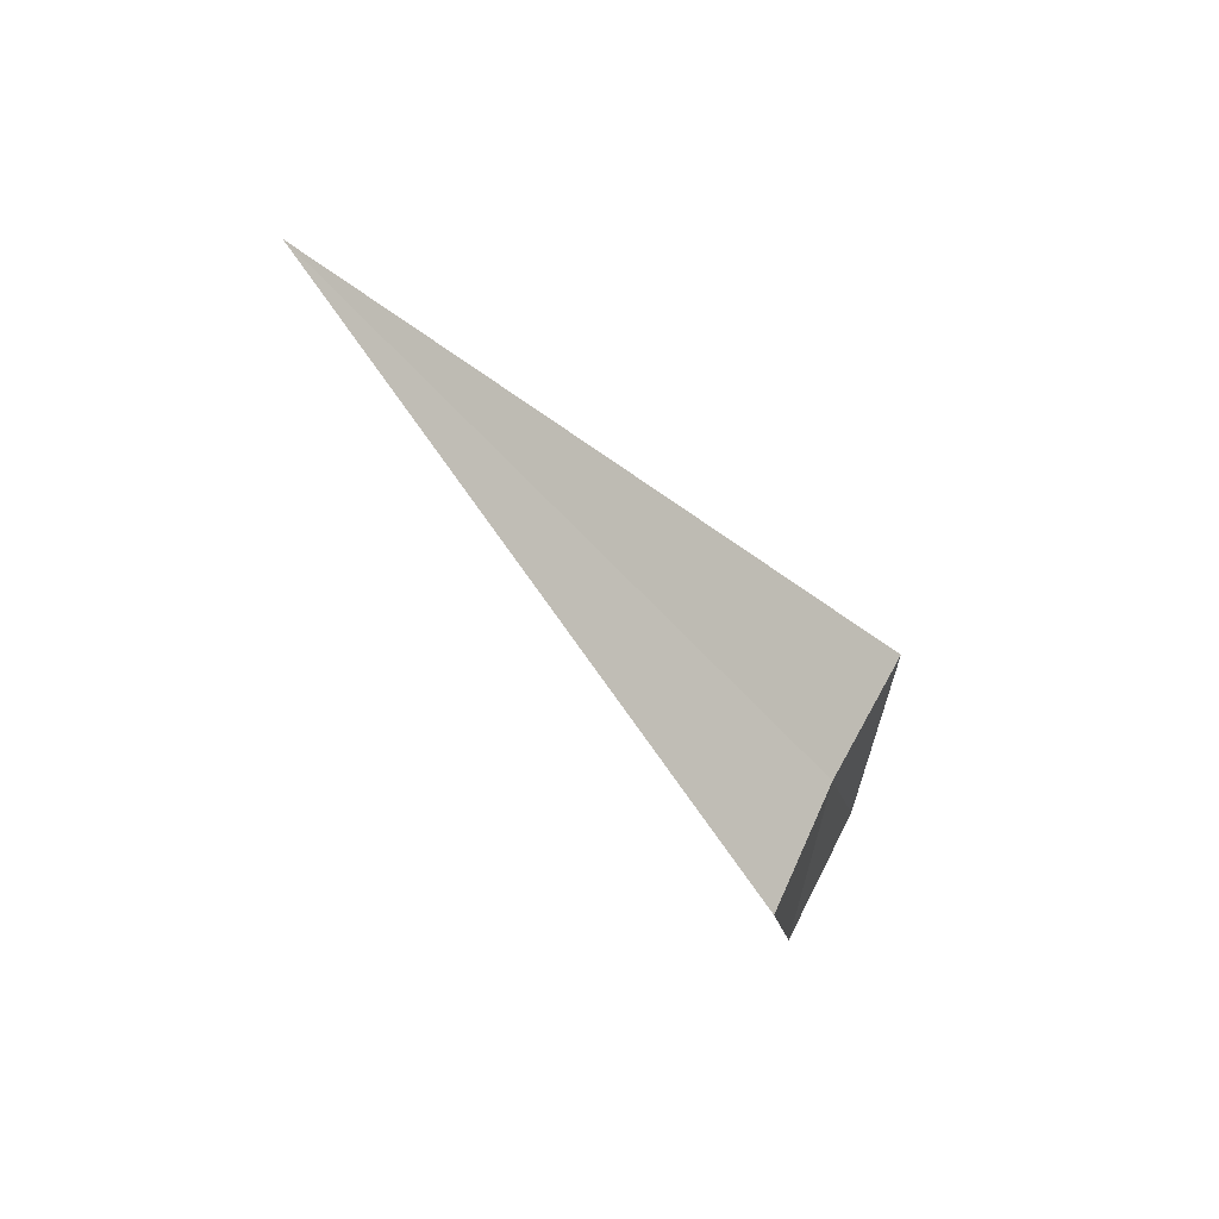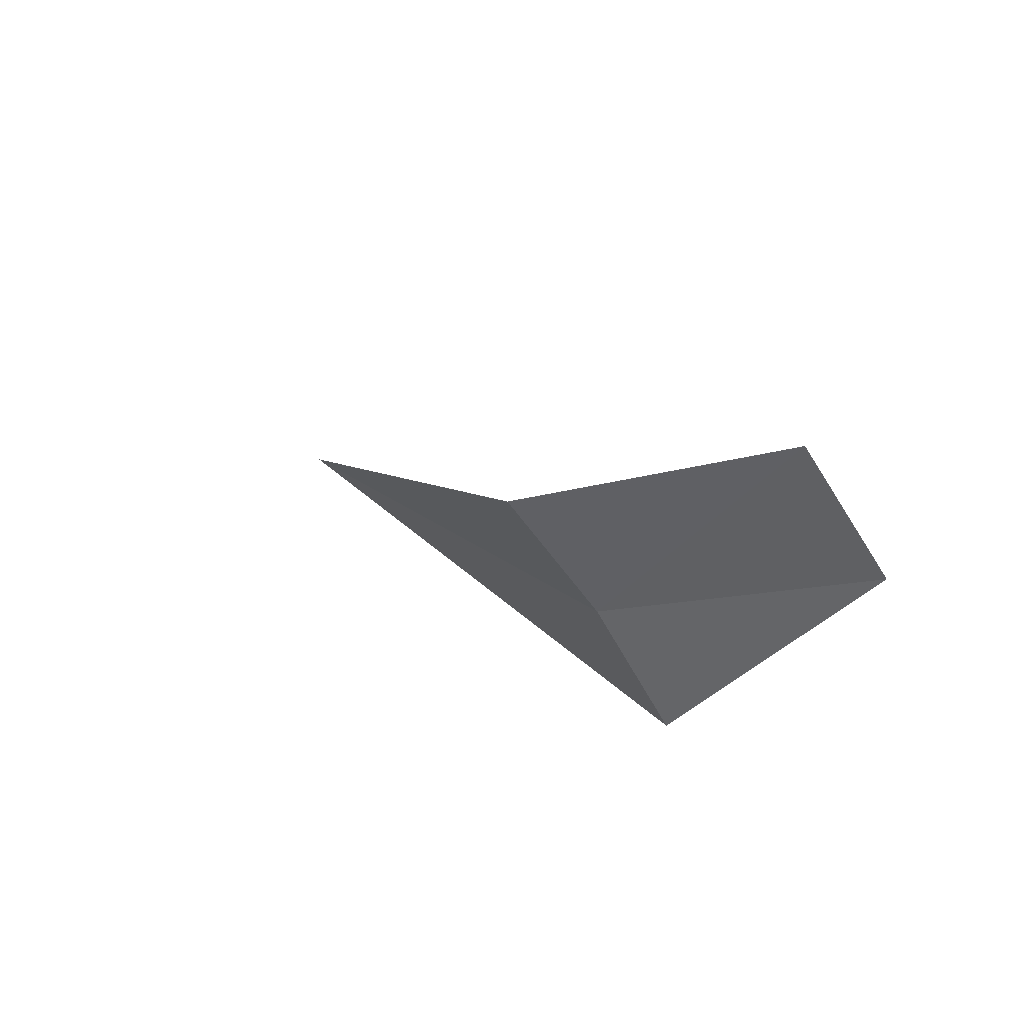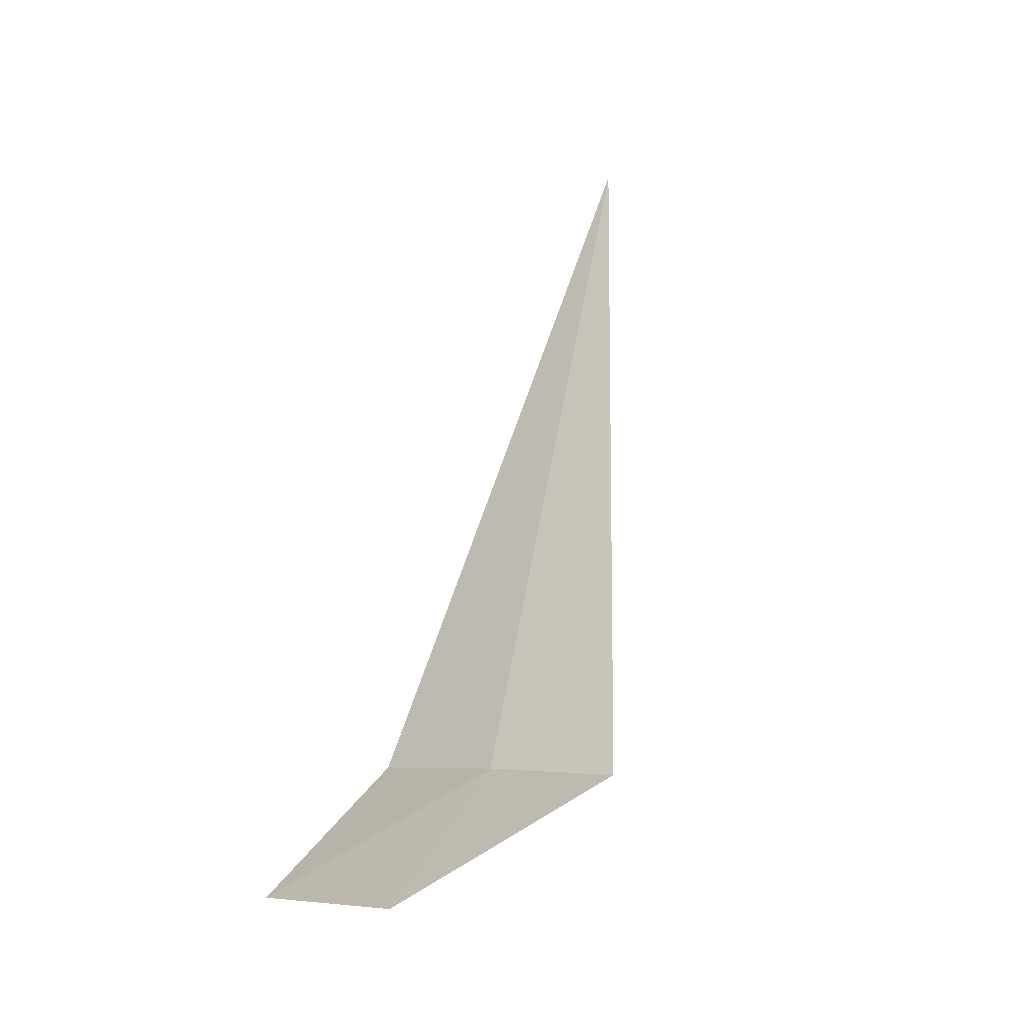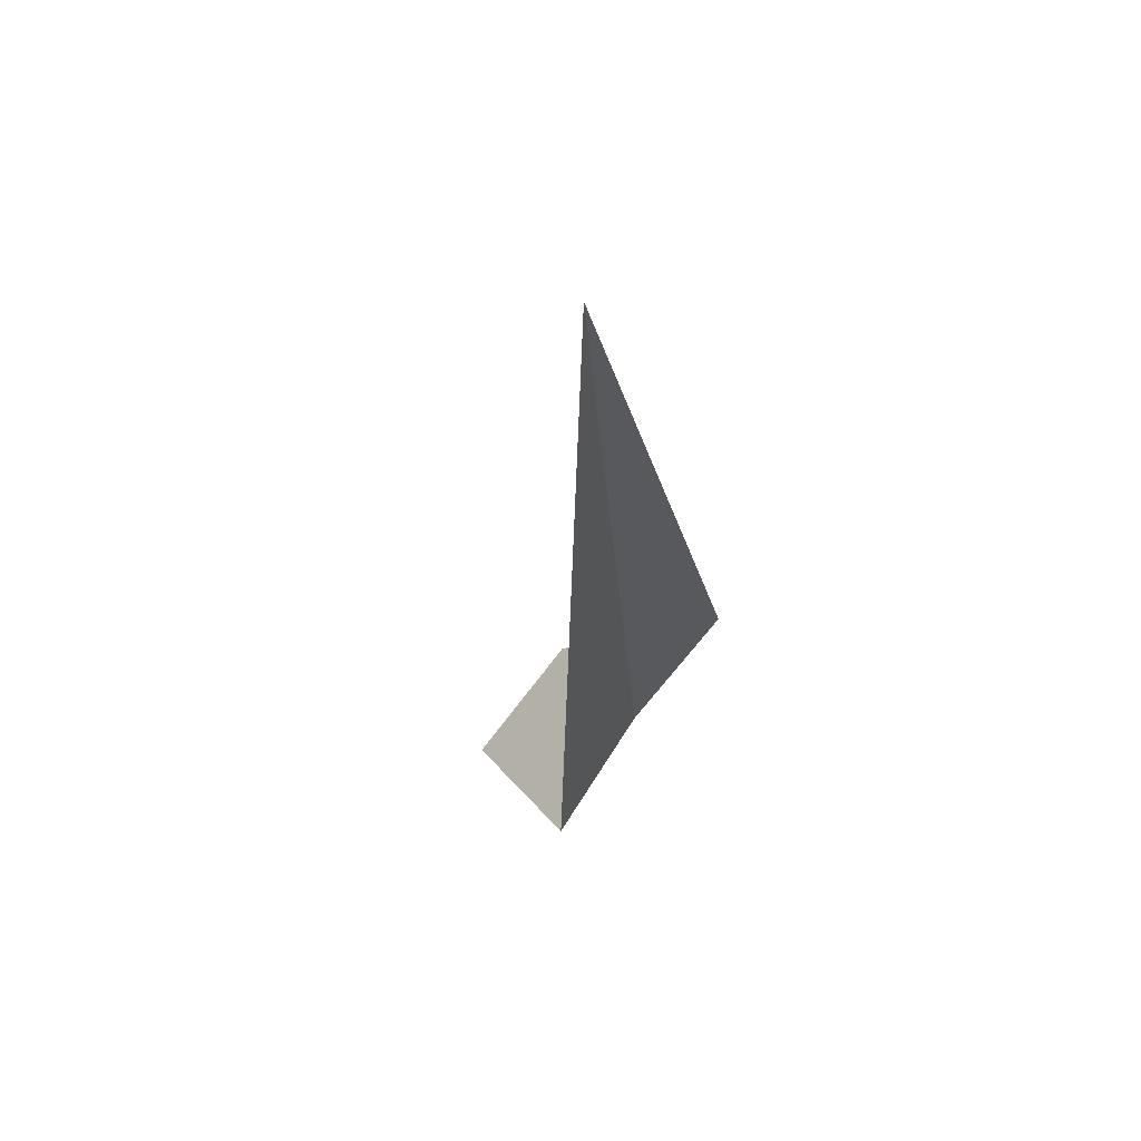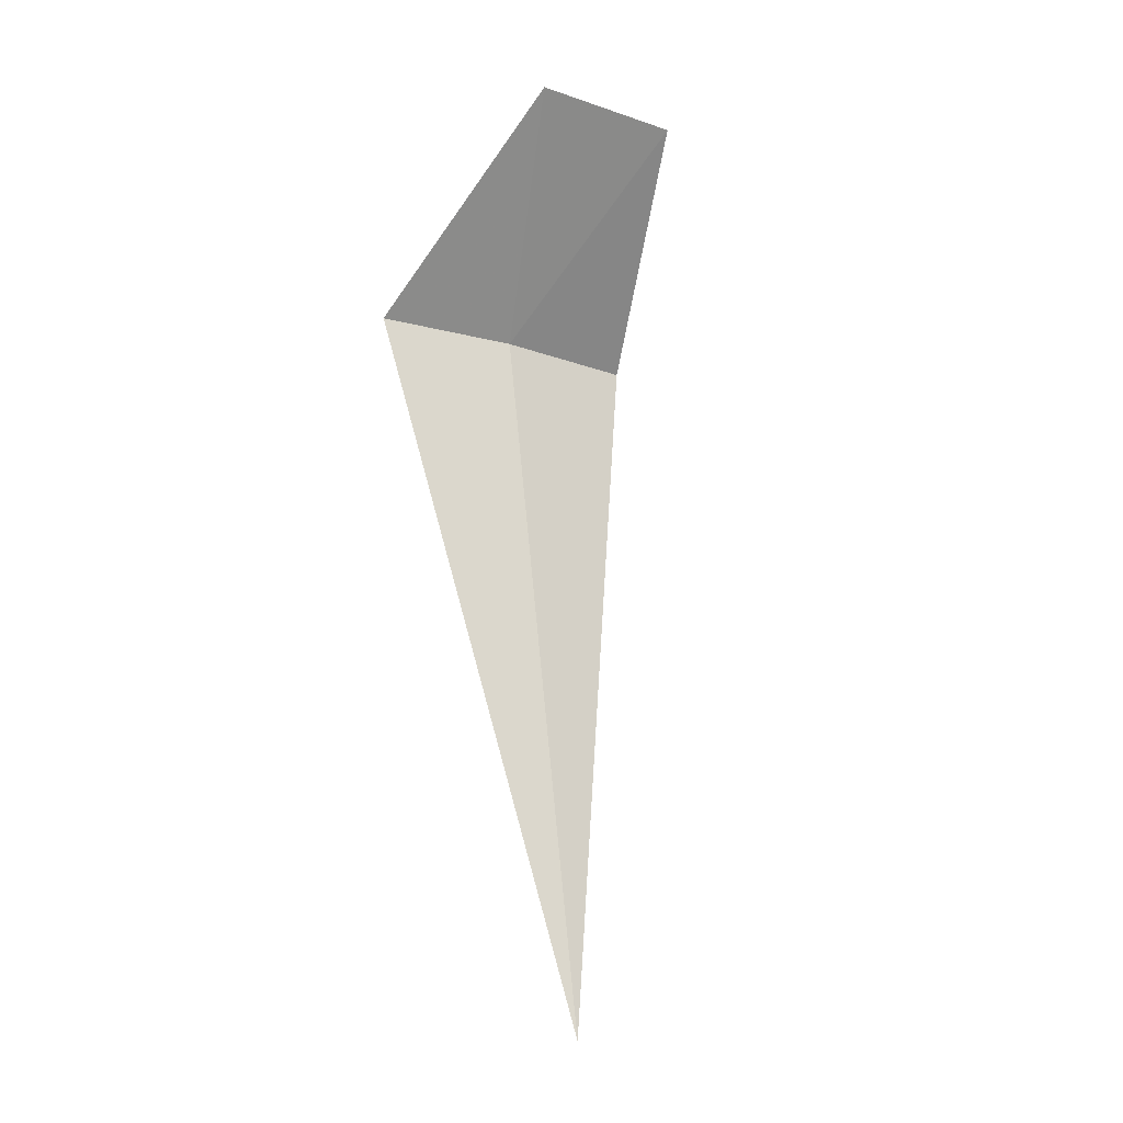
<metadata>
{"format":"obj","ext":"obj","renderer":"f3d","projection":"perspective","resolution":1024,"background":"white","views":[{"elev":-53.9,"azim":-50.2,"up":"+Z"},{"elev":14.3,"azim":63.3,"up":"+Z"},{"elev":69.4,"azim":100.9,"up":"+Y"},{"elev":-29.9,"azim":-85.4,"up":"+Z"},{"elev":68.3,"azim":-95.5,"up":"+Y"}]}
</metadata>
<code>
v 1.867 -6.157 24.12
v 1.867 -5.736 23.44
v -2.028 -6.157 24.12
v 1.867 -6.659 24.75
v 2.867 -5.656 25.12
v 2.867 -5.153 24.42
f 1 5 4
f 1 2 6
f 1 6 5
f 1 3 2
f 1 4 3

</code>
